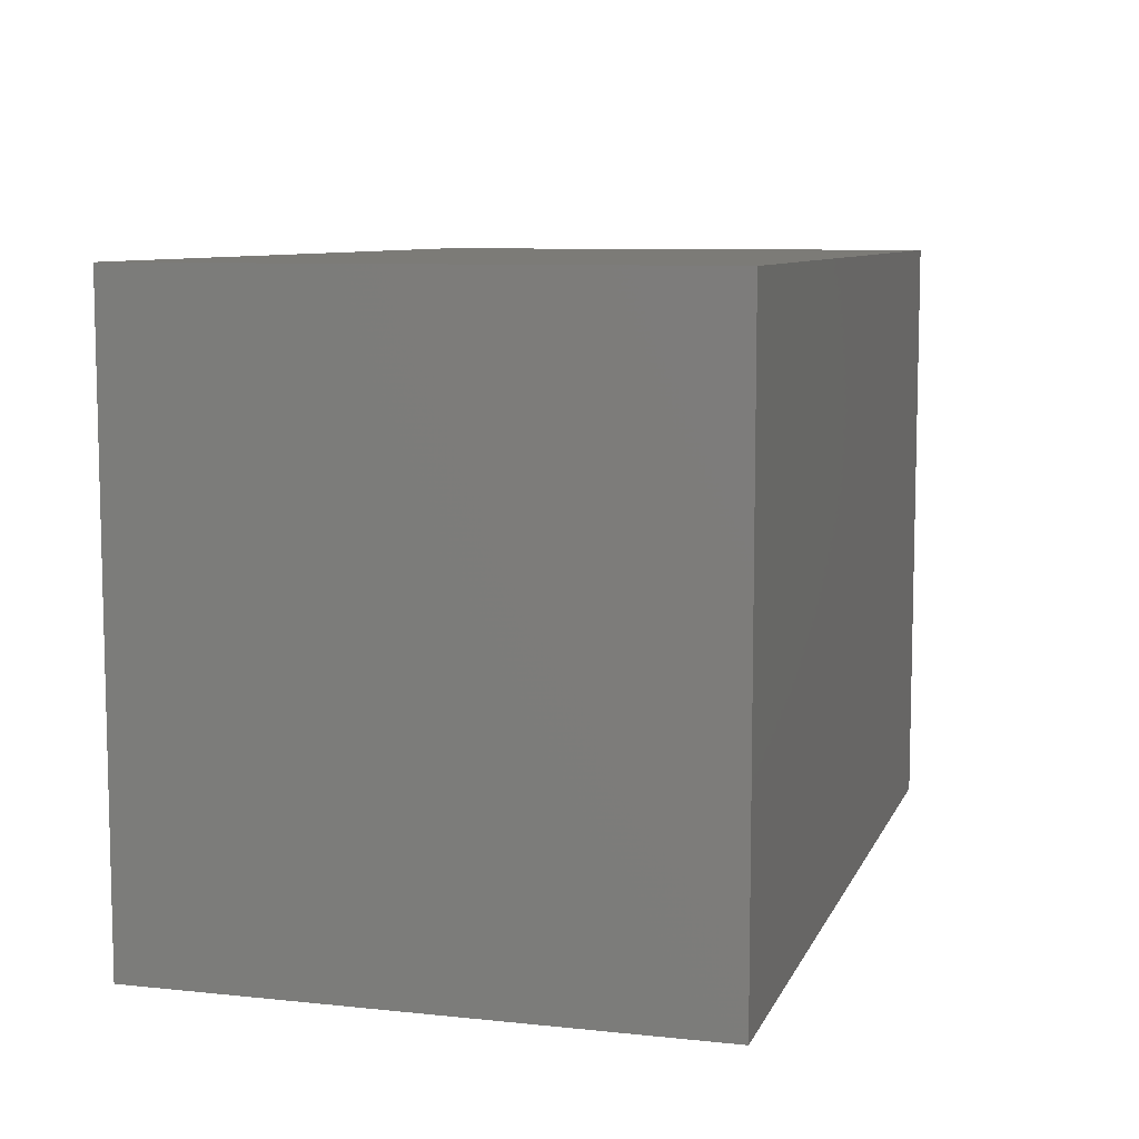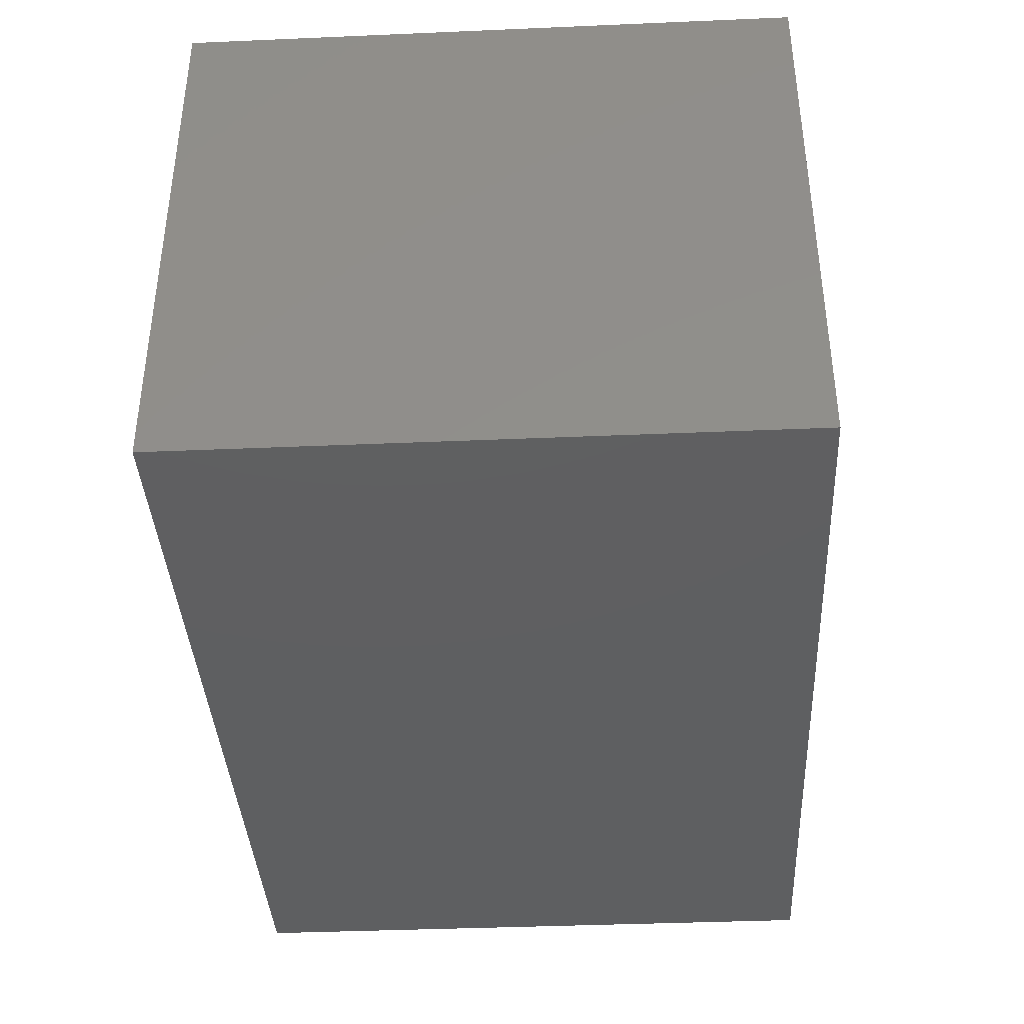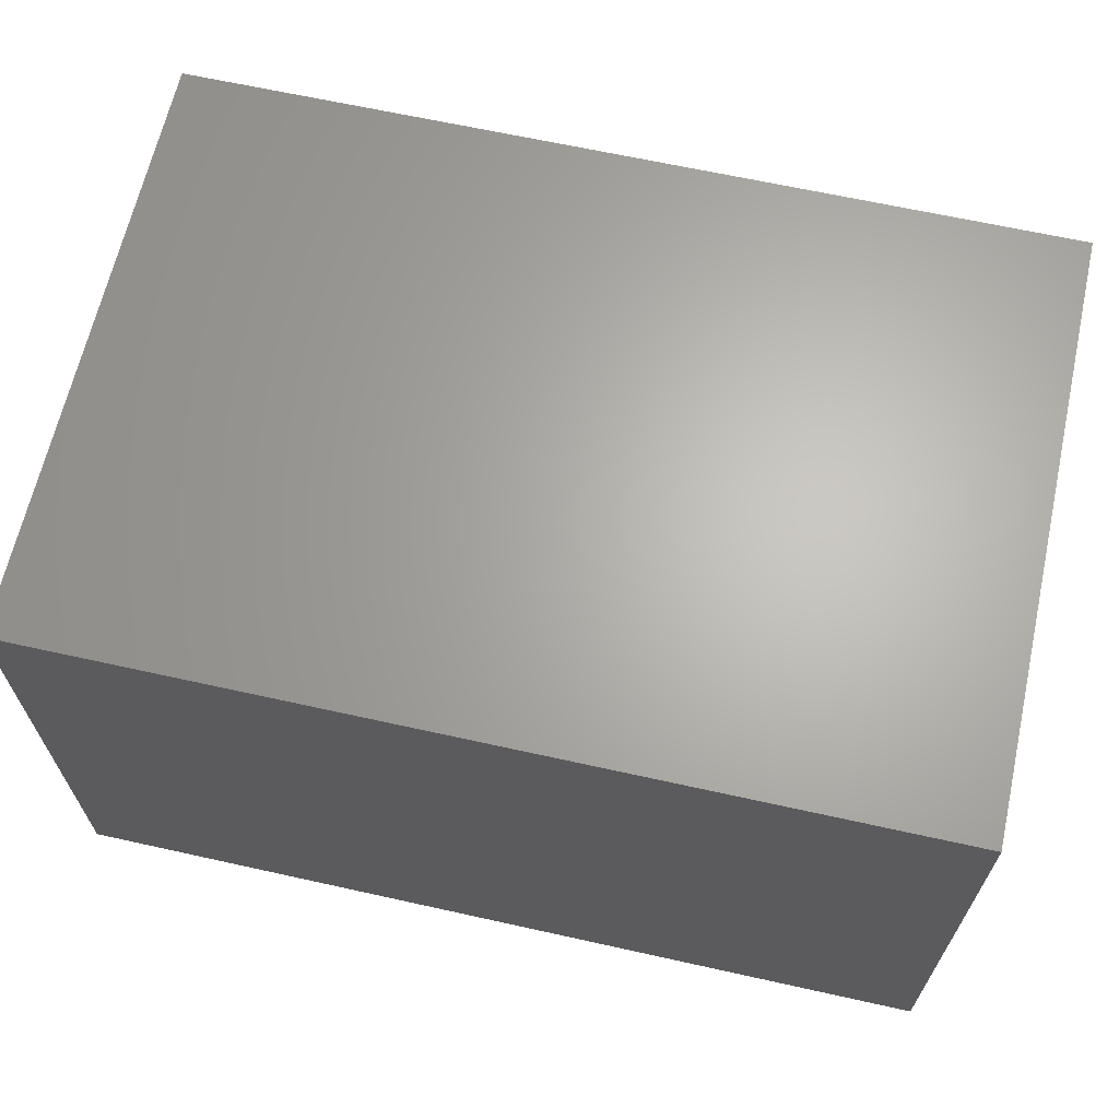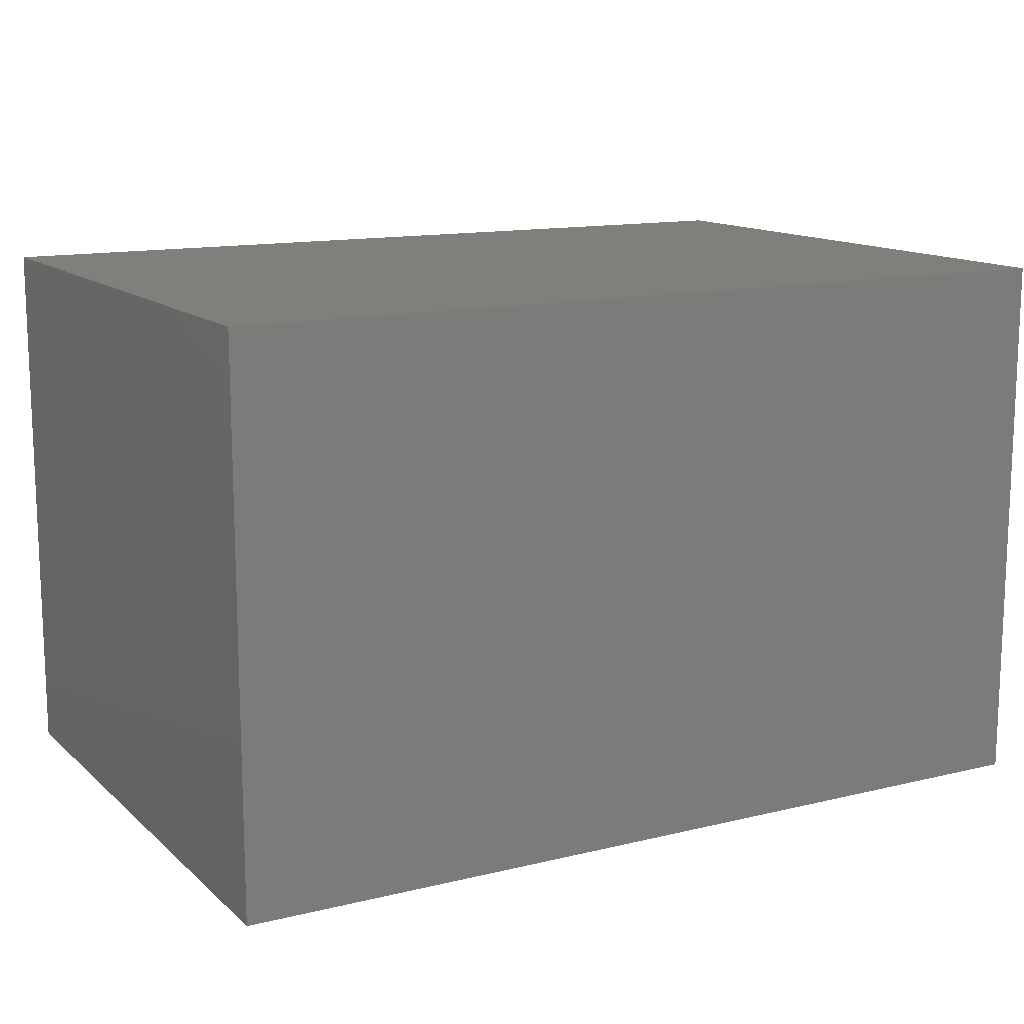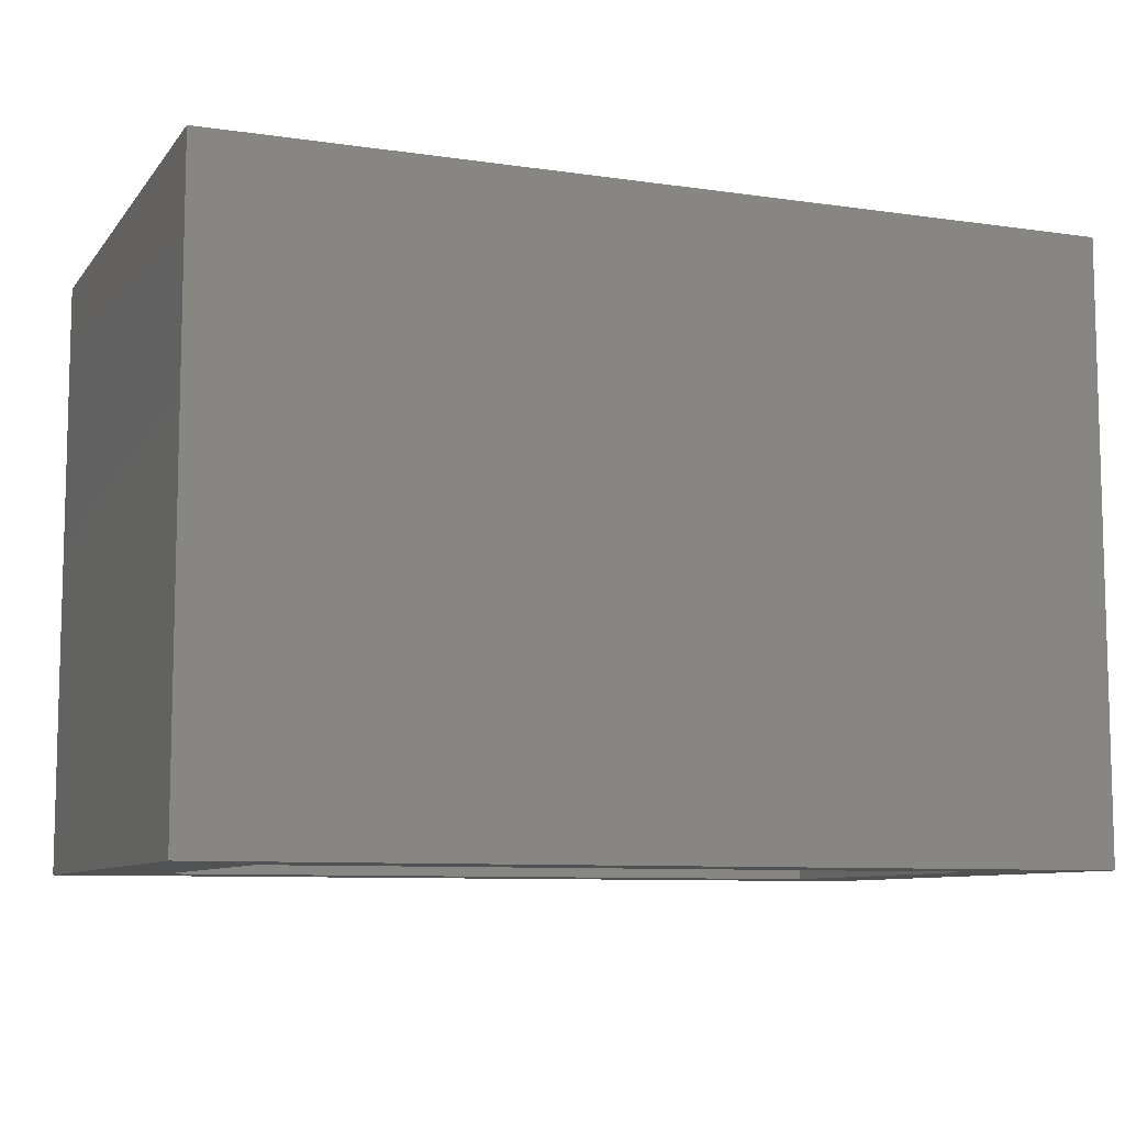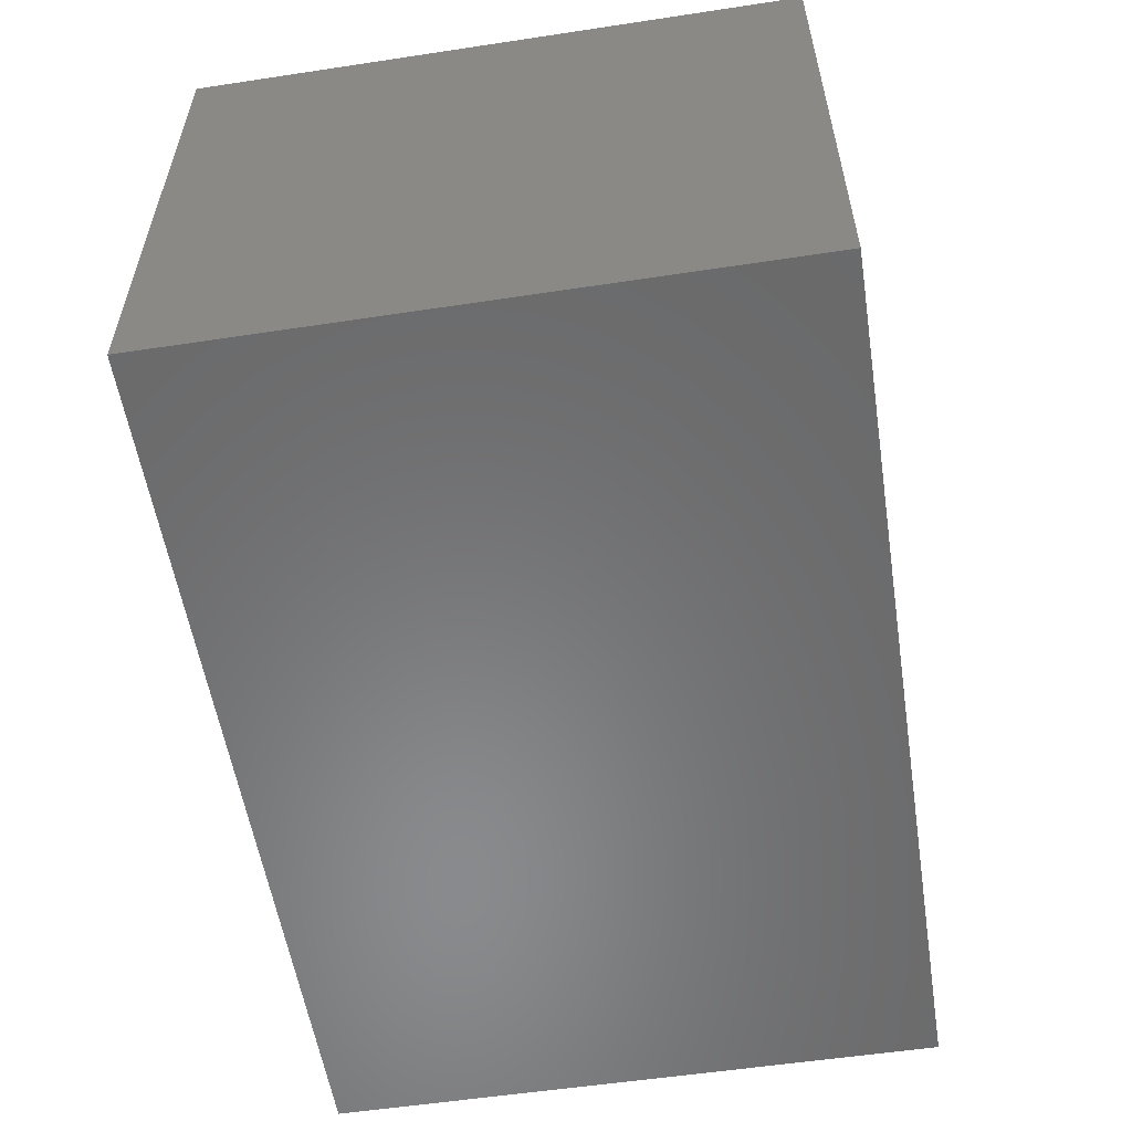
<metadata>
{"format":"stl","ext":"stl","renderer":"f3d","projection":"perspective","resolution":1024,"background":"white","views":[{"elev":8.4,"azim":106.1,"up":"+Z"},{"elev":-38.6,"azim":-86.9,"up":"+Y"},{"elev":65.3,"azim":12.6,"up":"+Y"},{"elev":13.2,"azim":-28.9,"up":"+Y"},{"elev":-8.8,"azim":158.6,"up":"+Z"},{"elev":-56.0,"azim":-81.0,"up":"+Y"}]}
</metadata>
<code>
# stl→obj: 44 verts, 84 faces
v -0.3125 -0.75 0.1875
v -0.3125 -0.75 0.4062
v 0.3125 -0.75 0.1875
v 0.3125 -0.75 0.4062
v -0.3125 -0.7188 0.4375
v -0.3125 -0.7307 0.4351
v -0.3125 -0.5625 0.4375
v -0.3125 -0.7248 0.4369
v -0.3125 -0.7447 0.4236
v -0.3125 -0.7476 0.4182
v -0.3125 -0.7361 0.4322
v -0.3125 -0.7408 0.4283
v -0.3125 -0.5625 0.3215
v -0.3125 -0.7494 0.4123
v -0.3125 -0.6406 0.3215
v -0.3125 -0.6406 0.1875
v 0.3125 -0.5625 0.4375
v 0.3125 -0.7188 0.4375
v 0.3125 -0.7307 0.4351
v 0.3125 -0.7248 0.4369
v 0.3125 -0.5625 0.3215
v 0.3125 -0.7494 0.4123
v 0.3125 -0.7476 0.4182
v 0.3125 -0.7447 0.4236
v 0.3125 -0.7408 0.4283
v 0.3125 -0.7361 0.4322
v 0.3125 -0.6406 0.1875
v 0.3125 -0.6406 0.3215
v 0.5156 -0.6406 -0.4375
v 0.5156 -0.6406 0.3215
v -0.5156 -0.6406 -0.4375
v -0.5156 -0.6406 0.3215
v -0.5156 -0.1094 0.3215
v 0.5156 -0.1094 0.3215
v 0.6562 -0.7812 -0.4375
v 0.6562 0.03125 -0.4375
v 0.5156 -0.1094 -0.4375
v -0.6562 0.03125 -0.4375
v -0.5156 -0.1094 -0.4375
v -0.6562 -0.7812 -0.4375
v 0.6562 -0.7812 0.4622
v 0.6562 0.03125 0.4622
v -0.6562 -0.7812 0.4622
v -0.6562 0.03125 0.4622
f 1 2 3
f 3 2 4
f 5 6 7
f 5 8 6
f 9 10 11
f 11 12 9
f 13 7 14
f 13 14 2
f 13 2 15
f 14 7 6
f 14 6 11
f 14 11 10
f 15 2 16
f 16 2 1
f 17 18 7
f 7 18 5
f 18 19 20
f 17 21 4
f 17 4 22
f 17 22 23
f 17 23 24
f 17 24 25
f 17 25 26
f 17 26 19
f 17 19 18
f 27 3 28
f 28 3 4
f 28 4 21
f 25 11 26
f 26 11 6
f 26 6 19
f 19 6 8
f 19 8 20
f 20 8 5
f 20 5 18
f 11 25 12
f 12 25 24
f 12 24 9
f 9 24 23
f 9 23 10
f 10 23 22
f 10 22 14
f 14 22 4
f 14 4 2
f 16 1 27
f 27 1 3
f 13 21 7
f 7 21 17
f 29 28 30
f 28 29 27
f 27 29 31
f 27 31 16
f 16 31 32
f 16 32 15
f 33 15 32
f 15 33 13
f 13 33 34
f 13 34 21
f 21 34 30
f 21 30 28
f 35 29 36
f 36 29 37
f 36 37 38
f 38 37 39
f 38 39 40
f 40 39 31
f 40 31 35
f 35 31 29
f 29 30 37
f 37 30 34
f 32 31 33
f 33 31 39
f 33 39 34
f 34 39 37
f 35 36 41
f 41 36 42
f 41 42 43
f 43 42 44
f 43 44 40
f 40 44 38
f 44 42 38
f 38 42 36
f 43 40 41
f 41 40 35

</code>
